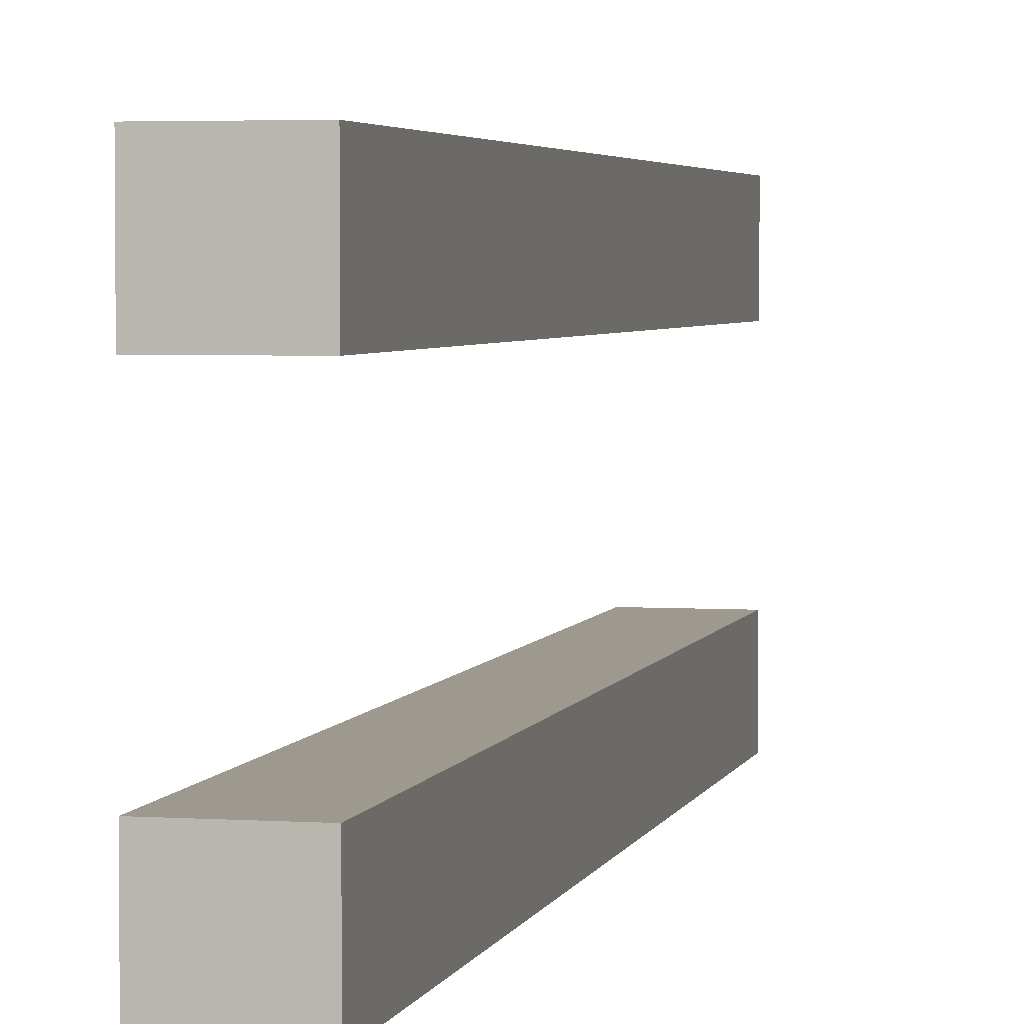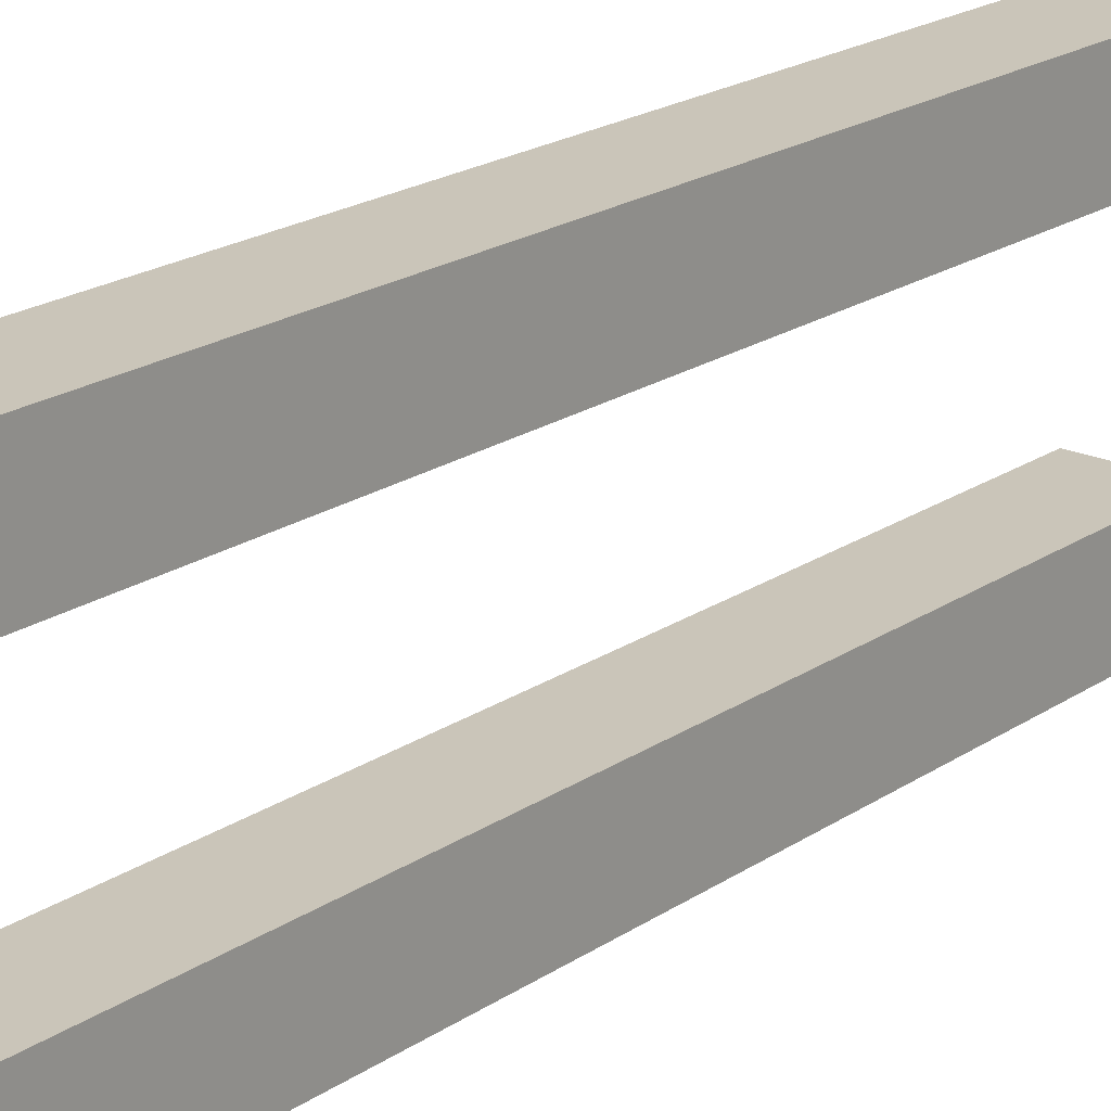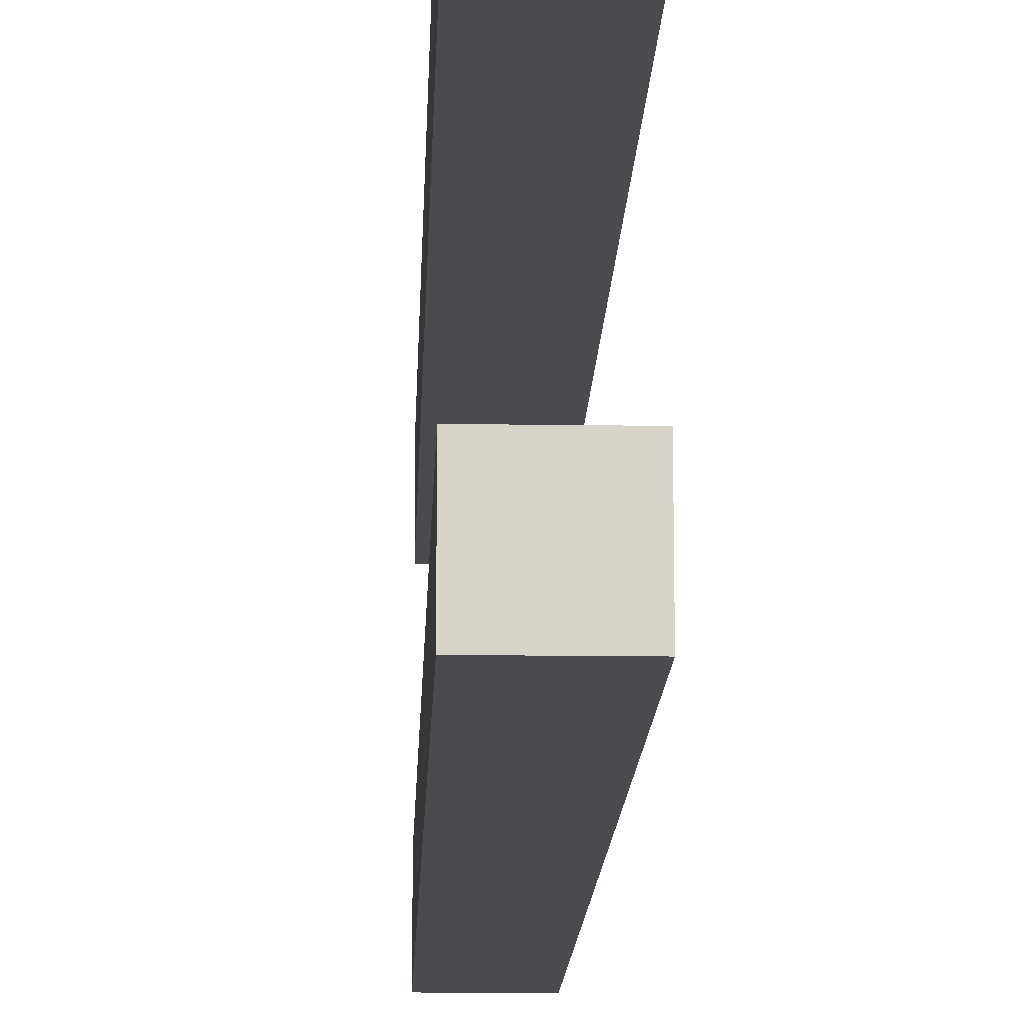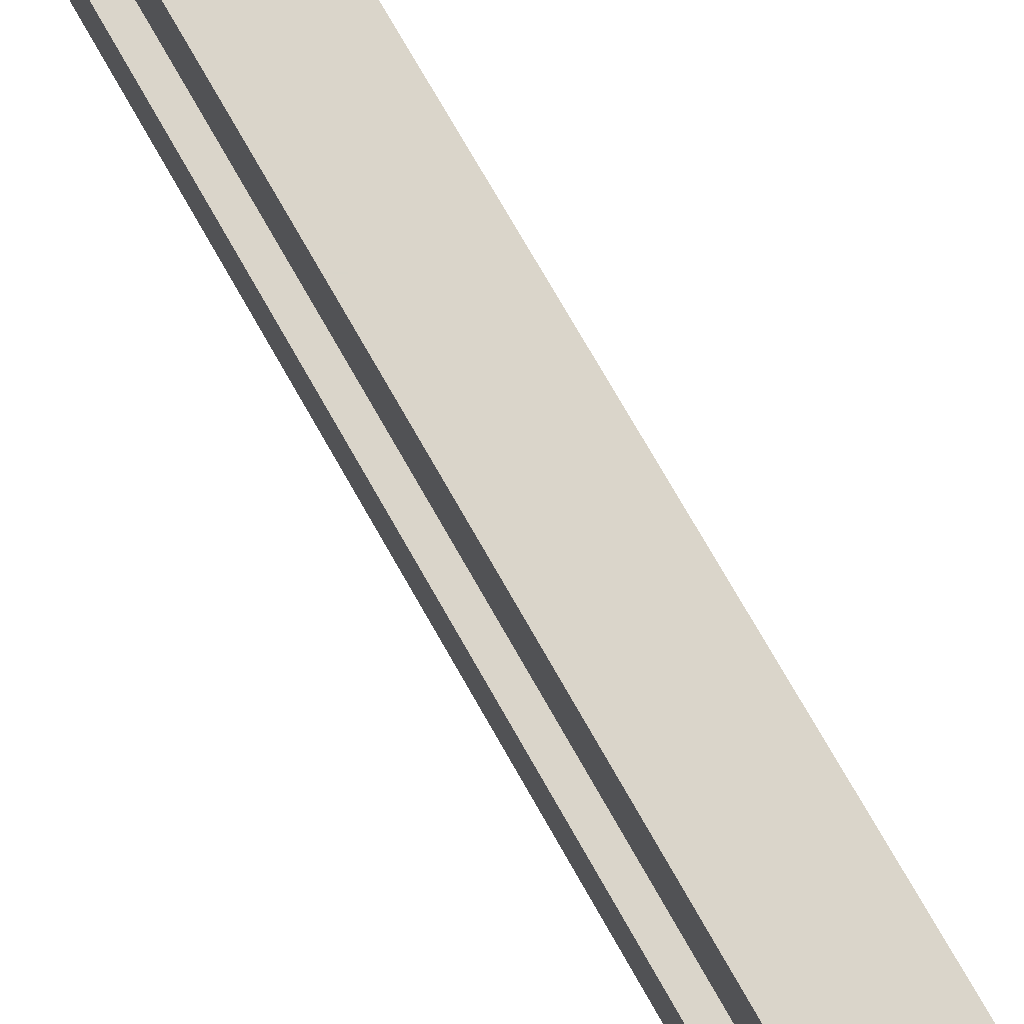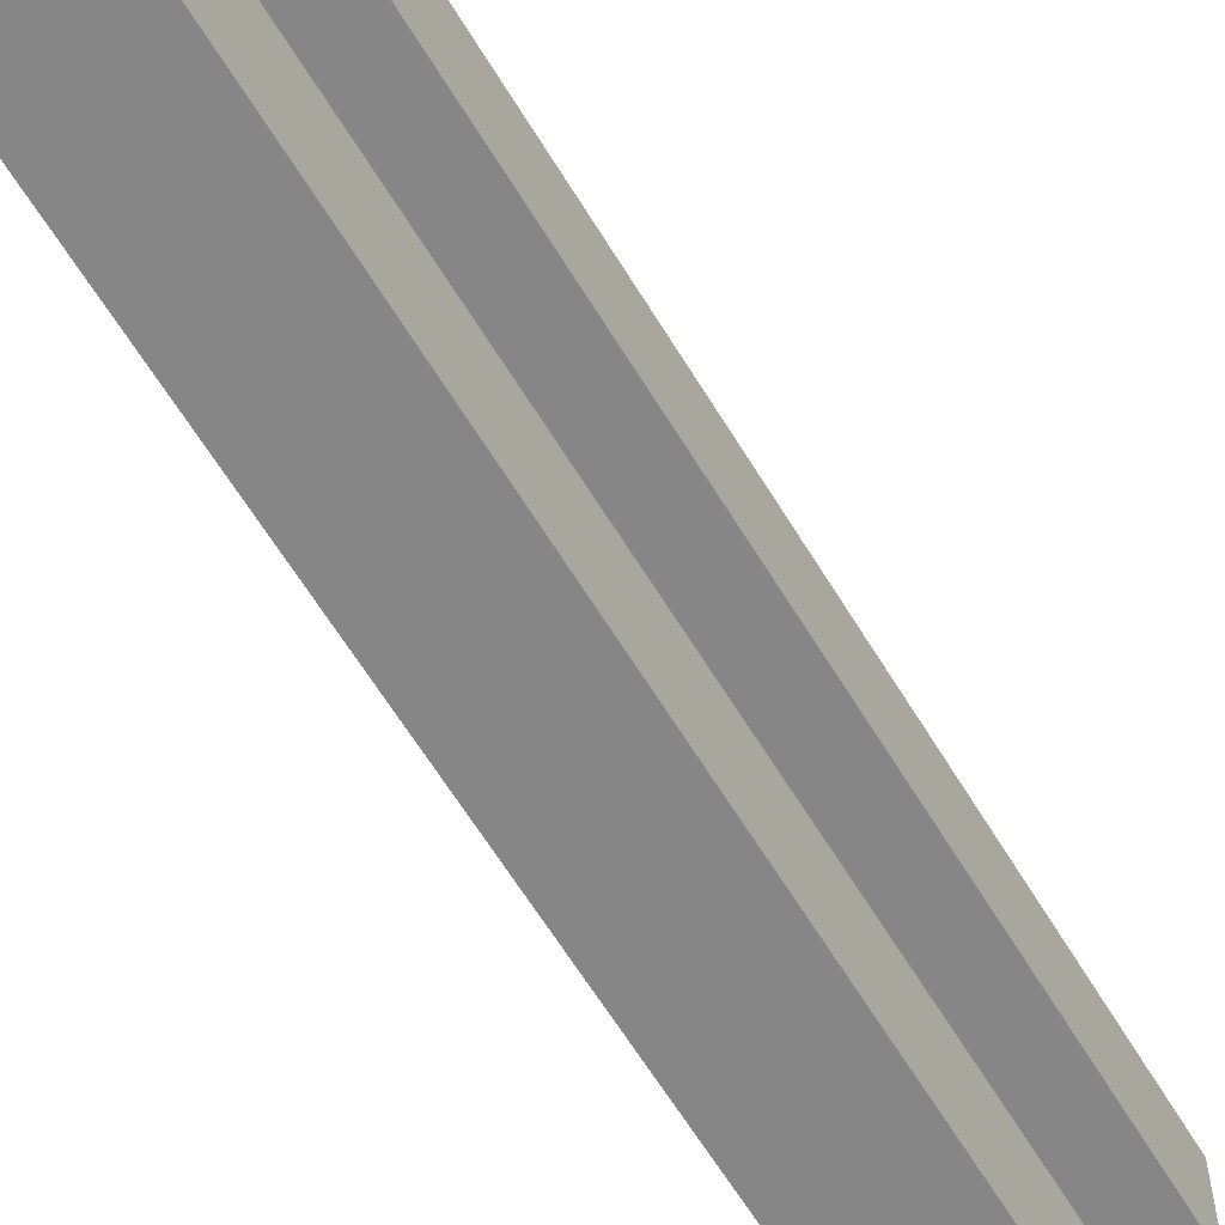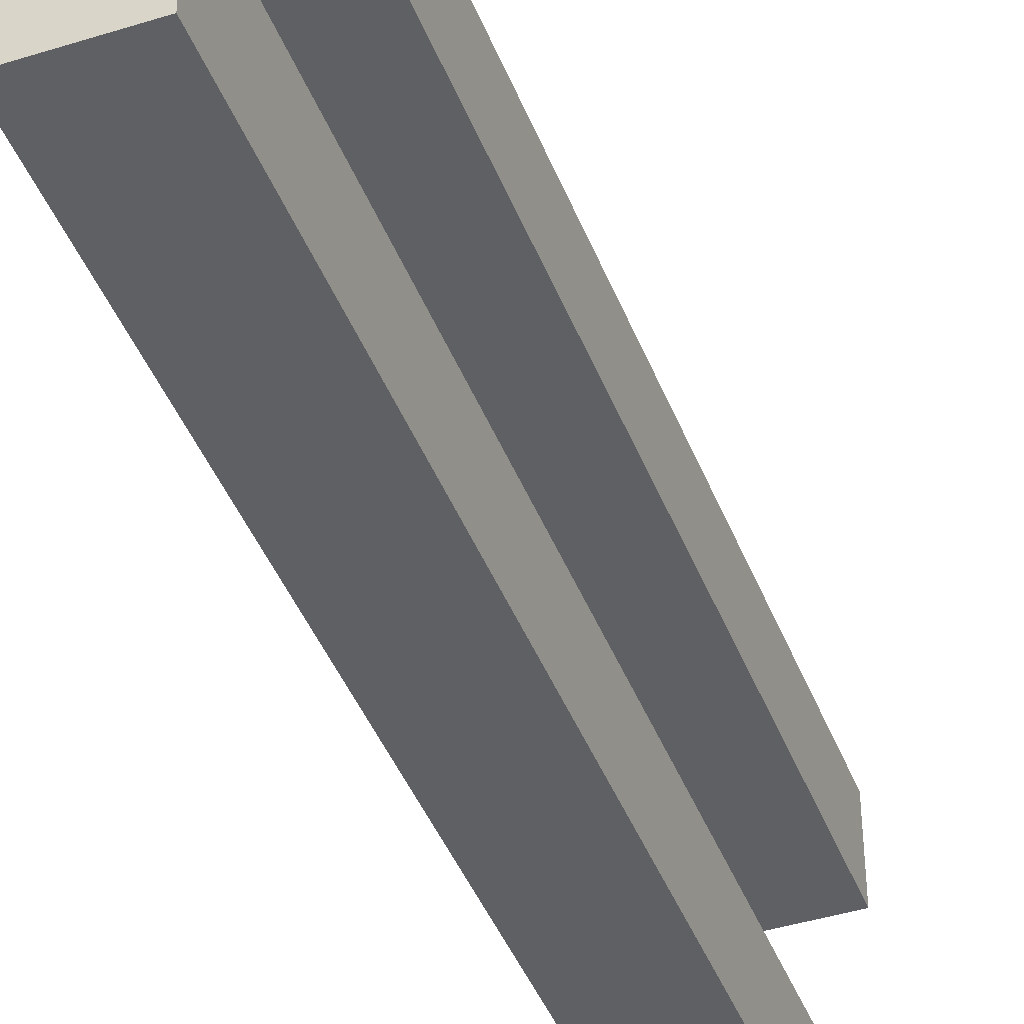
<metadata>
{"format":"obj","ext":"obj","renderer":"f3d","projection":"perspective","resolution":1024,"background":"white","views":[{"elev":3.5,"azim":12.8,"up":"+Y"},{"elev":20.7,"azim":39.9,"up":"+Y"},{"elev":-14.1,"azim":-1.9,"up":"+Y"},{"elev":74.3,"azim":150.4,"up":"+Y"},{"elev":-62.0,"azim":31.0,"up":"+Y"},{"elev":-42.8,"azim":20.4,"up":"+Y"}]}
</metadata>
<code>
v 1016 -2584 0
v 1032 -2600 0
v 1016 -2600 0
v 1032 -2584 0
v 1016 -2632 0
v 1032 -2648 0
v 1016 -2648 0
v 1032 -2632 0
v 1016 -2600 176
v 1032 -2584 176
v 1016 -2584 176
v 1032 -2600 176
v 1016 -2648 176
v 1032 -2632 176
v 1016 -2632 176
v 1032 -2648 176
f 1 2 3
f 1 4 2
f 5 6 7
f 5 8 6
f 9 10 11
f 9 12 10
f 13 14 15
f 13 16 14
f 12 3 2
f 12 9 3
f 9 1 3
f 9 11 1
f 10 2 4
f 10 12 2
f 11 4 1
f 11 10 4
f 15 8 5
f 15 14 8
f 14 6 8
f 14 16 6
f 13 5 7
f 13 15 5
f 16 7 6
f 16 13 7

</code>
